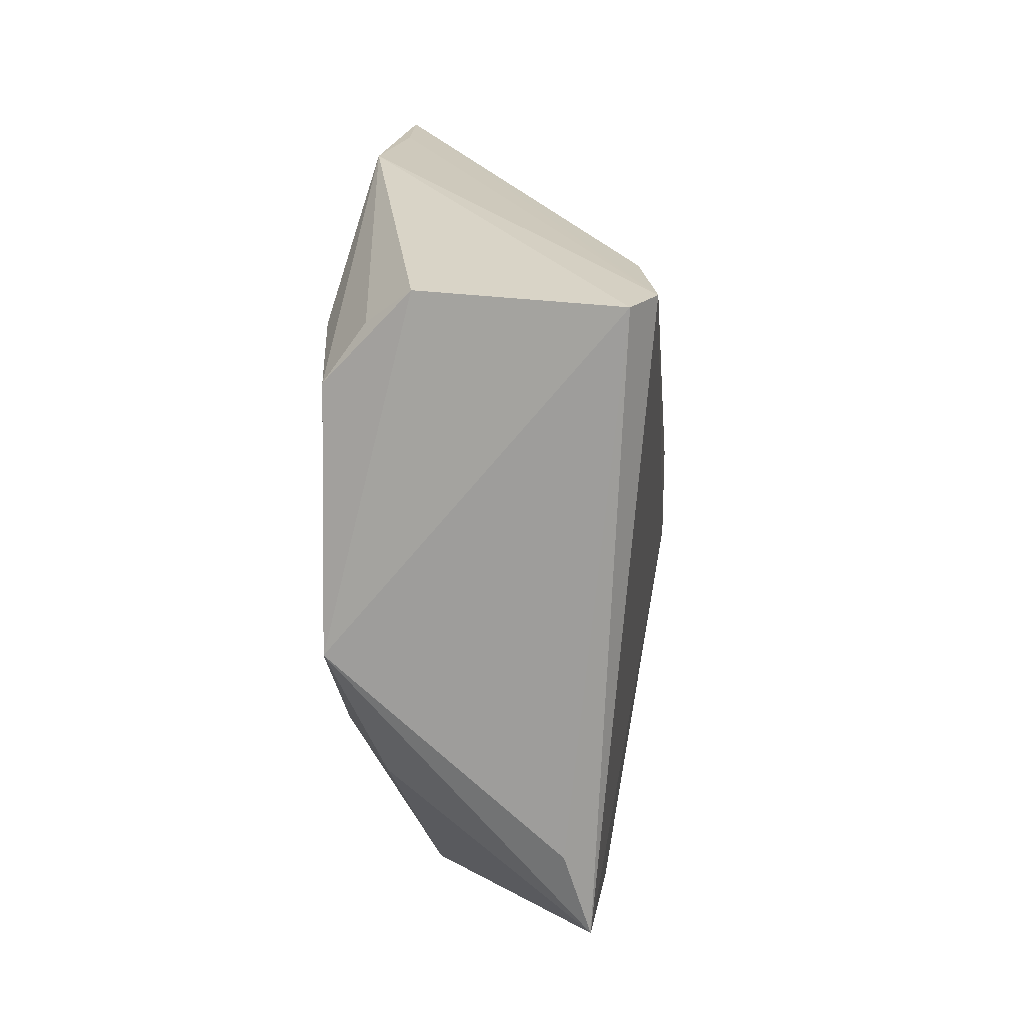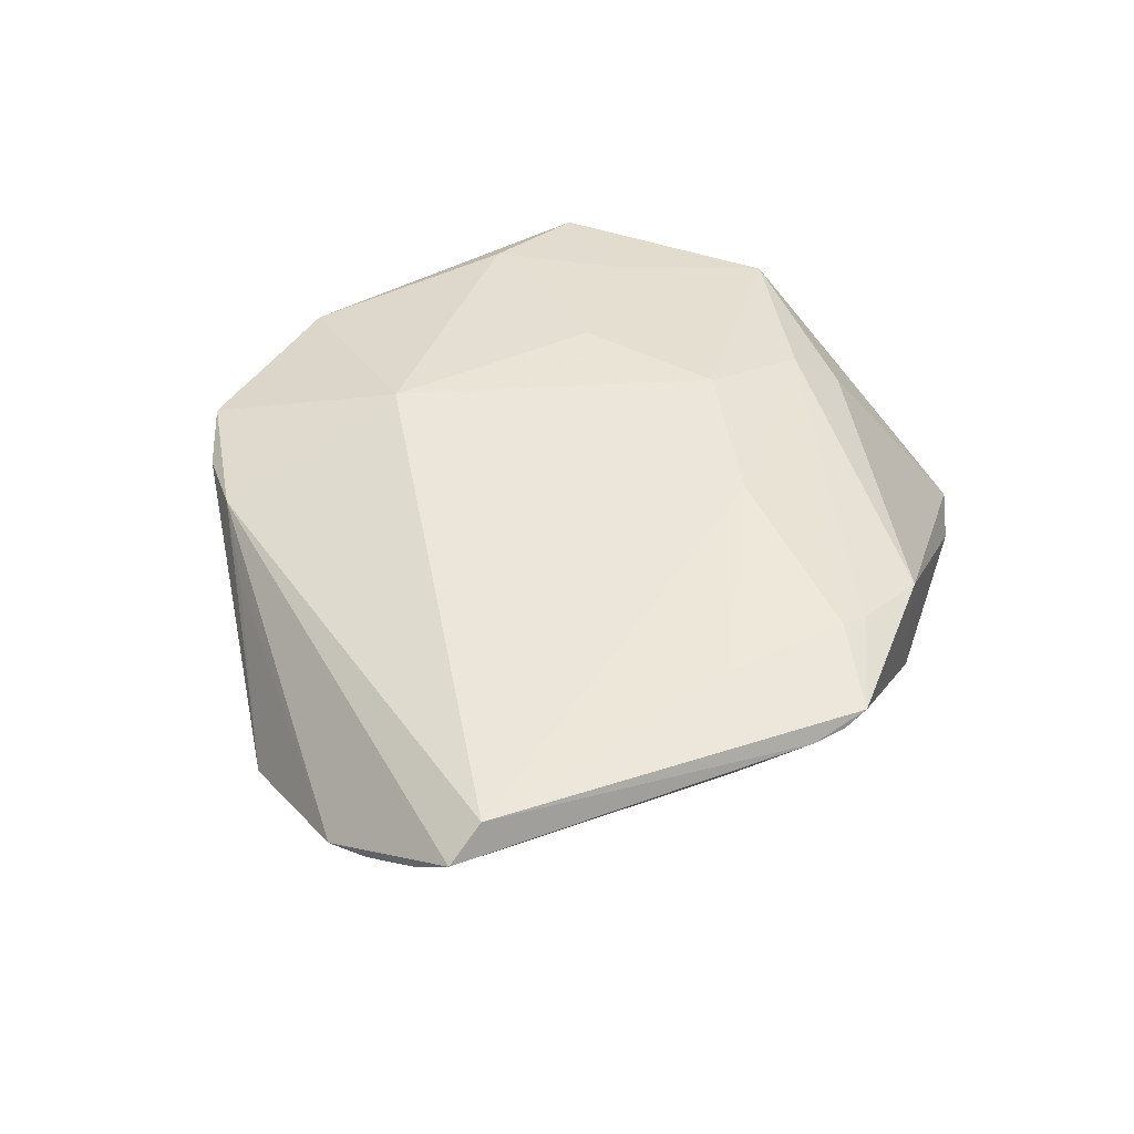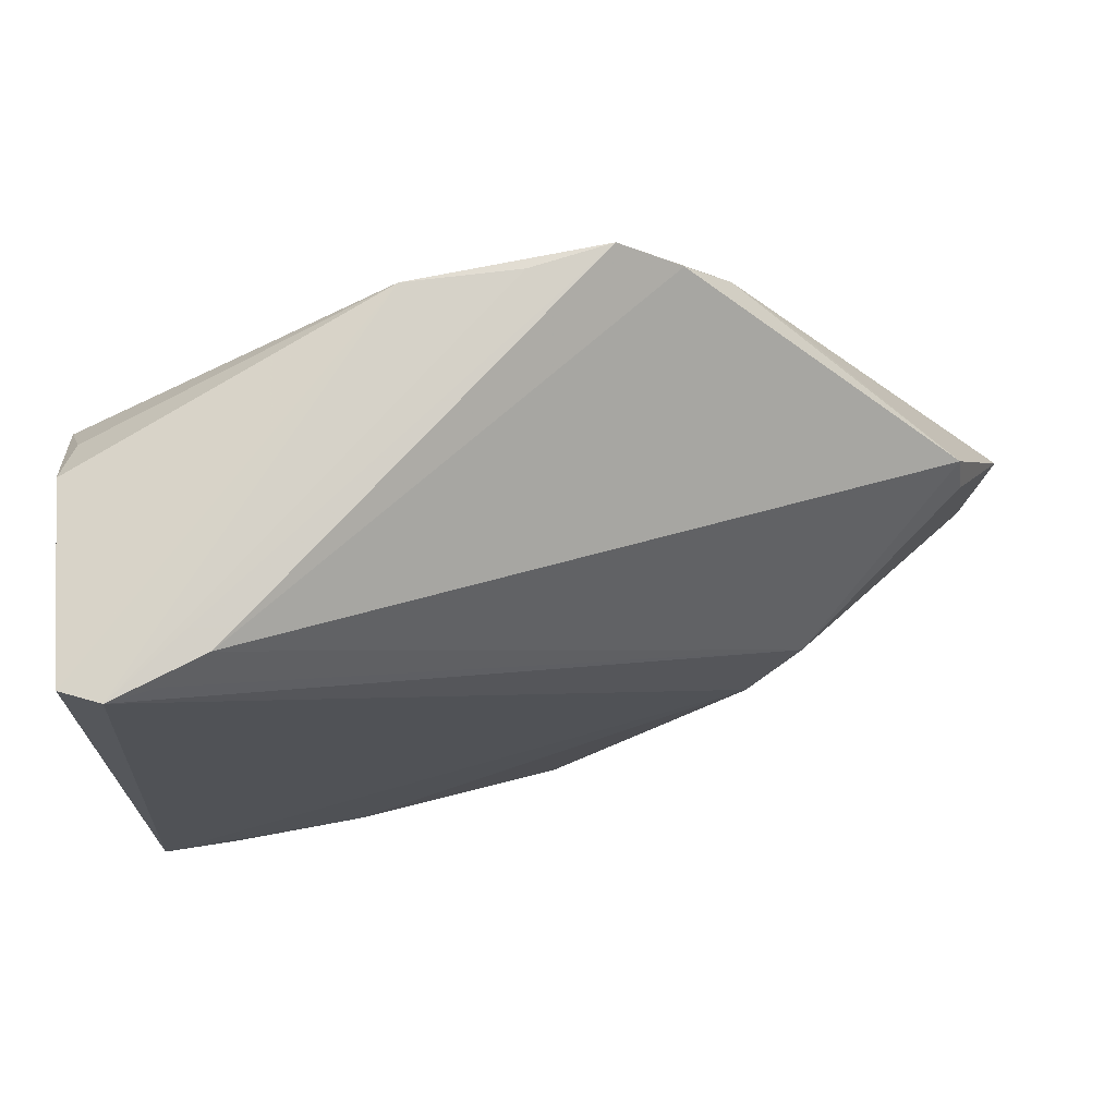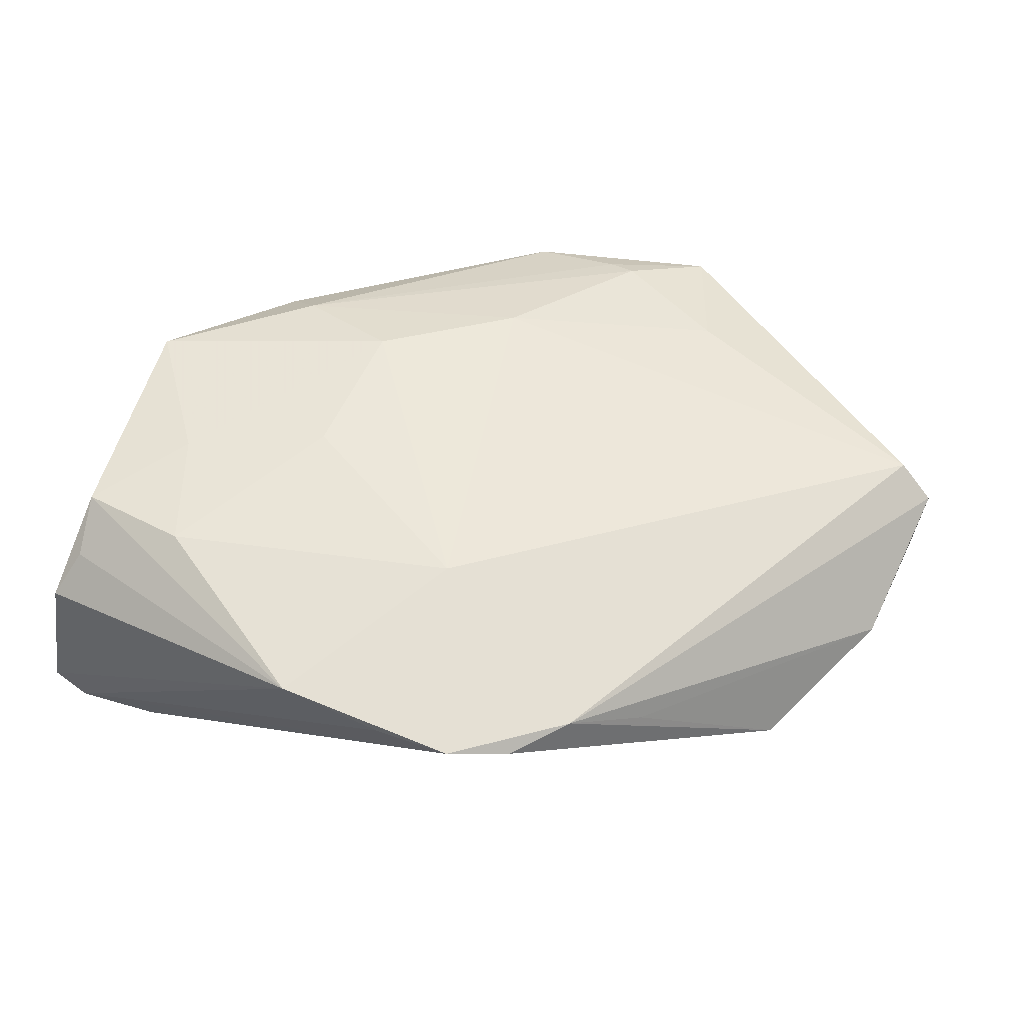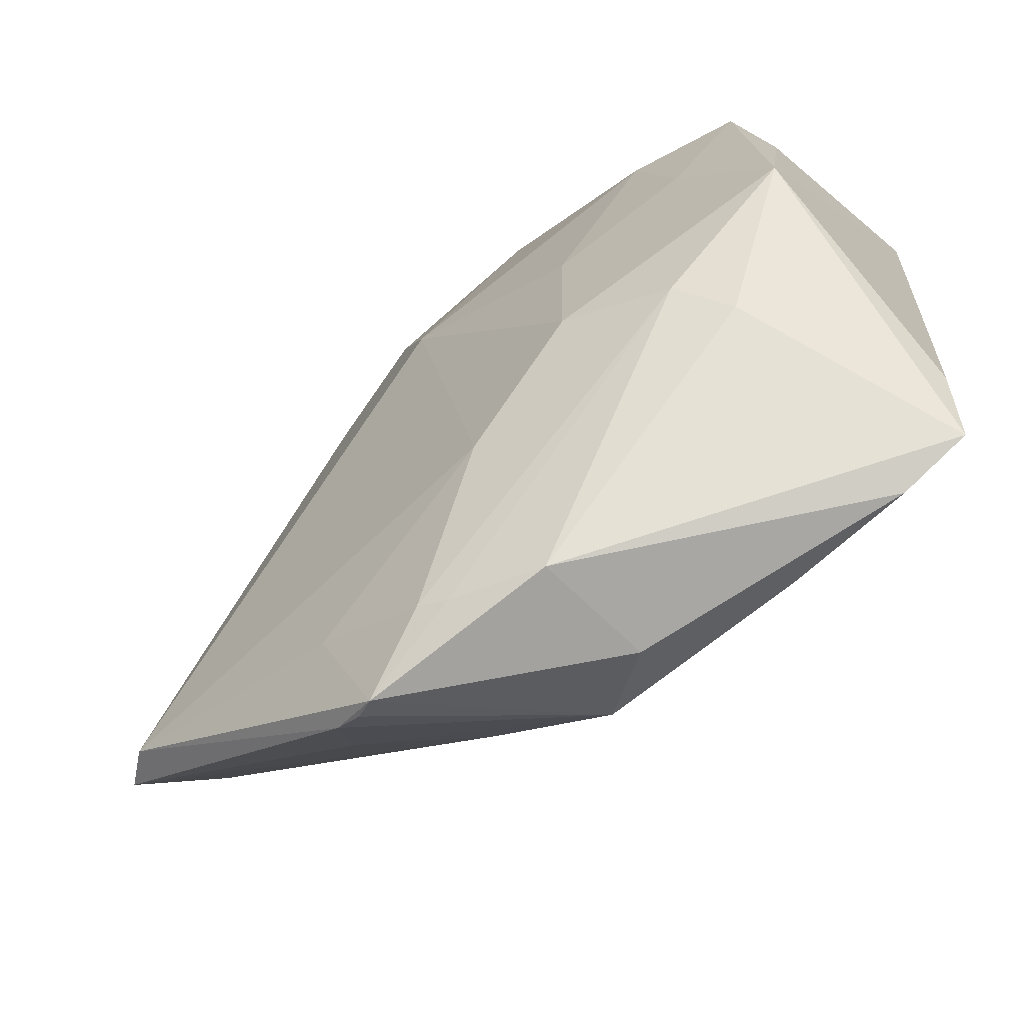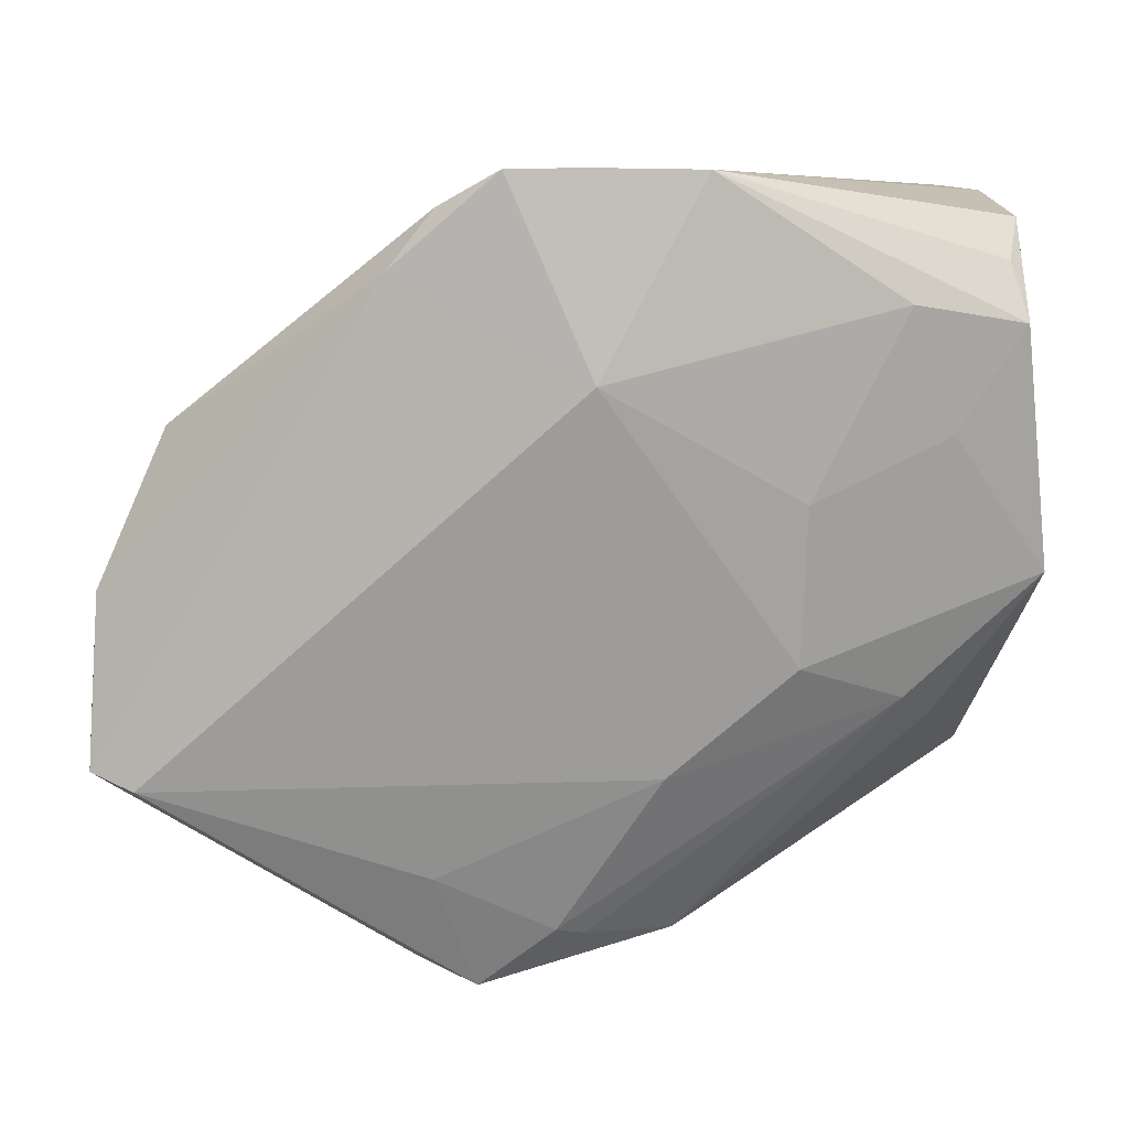
<metadata>
{"format":"obj","ext":"obj","renderer":"f3d","projection":"perspective","resolution":1024,"background":"white","views":[{"elev":17.6,"azim":94.7,"up":"+Y"},{"elev":41.3,"azim":-59.0,"up":"+Z"},{"elev":67.5,"azim":164.7,"up":"+Y"},{"elev":52.1,"azim":-159.0,"up":"+Z"},{"elev":-65.2,"azim":38.6,"up":"+Y"},{"elev":16.9,"azim":-12.7,"up":"+Y"}]}
</metadata>
<code>
v 0.03881 -0.02966 -0.0109
v 0.01094 -0.03663 -0.005733
v 0.04151 0.03045 0.009537
v 0.03405 0.03438 -0.01425
v -0.03798 0.01473 -0.006375
v 0.04743 -0.01807 -0.008686
v 0.04743 0.03353 -0.01393
v -0.01066 -0.04086 0.007884
v 0.003556 -0.03287 -0.01122
v -0.04595 -0.004905 -0.0006289
v -0.0204 0.00123 -0.01623
v 0.0353 -0.01527 0.009151
v 0.03904 0.03302 -0.01572
v 0.01943 -0.007047 0.01609
v 0.009616 -0.03688 0.007054
v -0.0001348 -0.03553 0.009484
v -0.04564 -7.456e-05 -0.001662
v 0.04381 0.03384 -0.01623
v -0.01612 -0.03796 0.006362
v -0.01297 -0.03977 0.006775
v 0.03091 -0.01167 0.01348
v -0.04355 -0.0169 0.008905
v -0.0006132 0.02154 0.01596
v -0.01884 0.0316 0.009346
v 0.04367 0.03387 0.005195
v 0.03001 0.02761 0.01485
v 0.02527 -0.0305 -0.01169
v 0.00665 -0.01786 0.01438
v -0.03818 0.01092 -0.007533
v 0.01096 0.0404 0.01243
v -0.04257 -0.008417 -0.002726
v -0.01523 -0.006622 -0.01623
v 0.04633 -0.02617 -0.01116
v 0.04218 0.02502 0.01344
v 0.01985 0.00924 0.01623
v -0.008395 -0.02836 -0.008119
v -0.04688 -0.01134 0.002631
v 0.03469 0.01482 0.01477
v 0.04511 0.0002265 0.01348
v -0.008226 0.04086 0.01104
v -0.01922 -0.03061 0.0008699
v -0.01543 -0.02784 0.01053
v -0.01403 0.03731 0.009023
v -0.04743 -0.01568 0.005729
v -5.932e-05 0.04067 0.0107
v -0.003203 -0.03447 0.01039
v -0.02509 0.02551 0.005086
f 7 33 18
f 42 8 46
f 22 8 42
f 32 18 33
f 11 18 32
f 44 22 24
f 24 22 23
f 11 32 31
f 11 5 4
f 7 39 6
f 6 33 7
f 6 39 33
f 8 9 2
f 2 15 8
f 41 9 19
f 44 41 19
f 19 22 44
f 19 8 22
f 27 32 33
f 9 32 27
f 27 2 9
f 47 24 5
f 29 5 11
f 11 31 29
f 36 32 9
f 36 31 32
f 44 31 36
f 36 41 44
f 36 9 41
f 13 18 11
f 11 4 13
f 13 4 18
f 23 26 30
f 7 18 30
f 46 8 16
f 8 15 16
f 33 39 12
f 12 15 33
f 39 14 21
f 21 12 39
f 15 12 21
f 21 16 15
f 46 16 21
f 23 22 28
f 28 14 23
f 22 42 28
f 28 42 46
f 46 21 28
f 28 21 14
f 3 30 34
f 34 30 26
f 38 14 39
f 39 34 38
f 38 34 26
f 20 9 8
f 8 19 20
f 20 19 9
f 1 27 33
f 2 27 1
f 33 15 1
f 15 2 1
f 37 31 44
f 37 10 31
f 31 10 17
f 17 29 31
f 5 29 17
f 17 47 5
f 24 47 17
f 44 24 17
f 17 37 44
f 10 37 17
f 40 24 23
f 23 30 40
f 18 4 40
f 7 30 25
f 25 30 3
f 3 34 25
f 25 39 7
f 25 34 39
f 14 38 35
f 35 38 26
f 23 14 35
f 35 26 23
f 5 24 43
f 24 40 43
f 43 4 5
f 43 40 4
f 45 30 18
f 18 40 45
f 45 40 30

</code>
